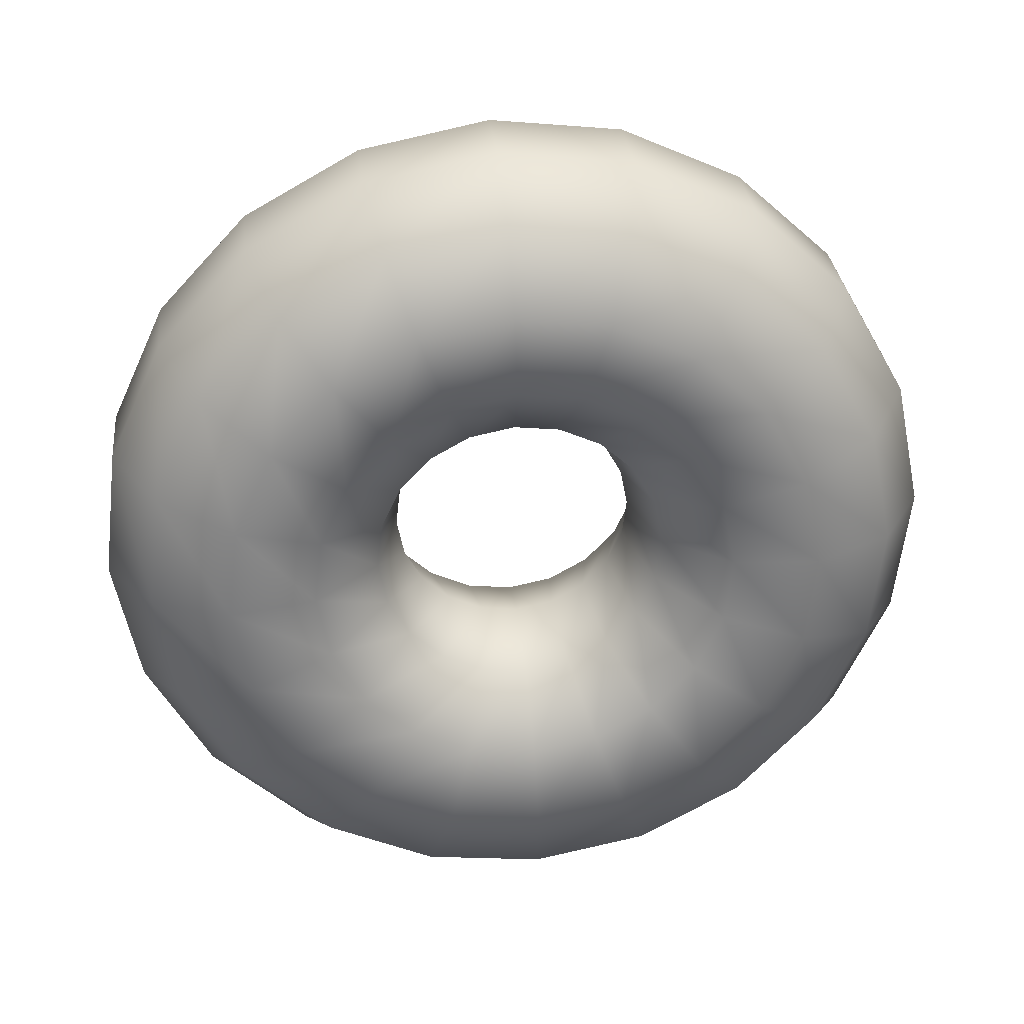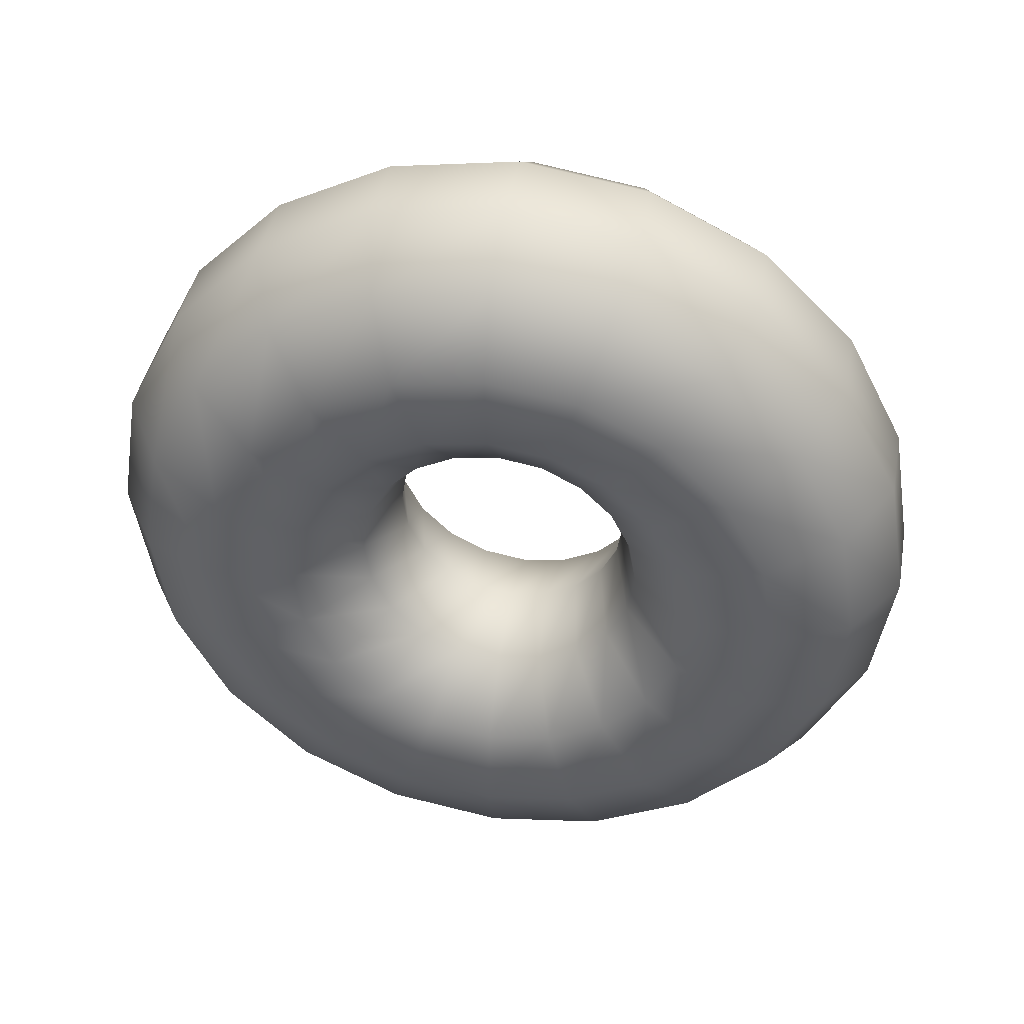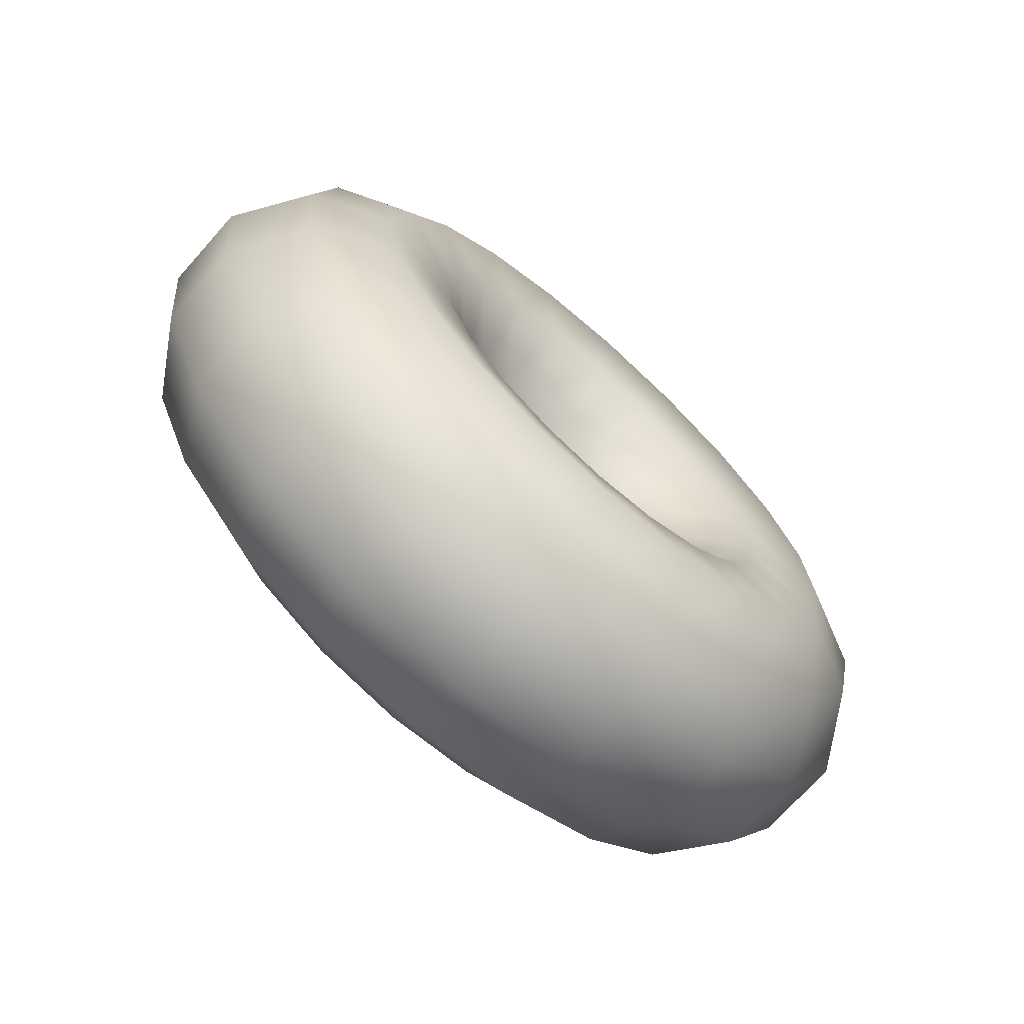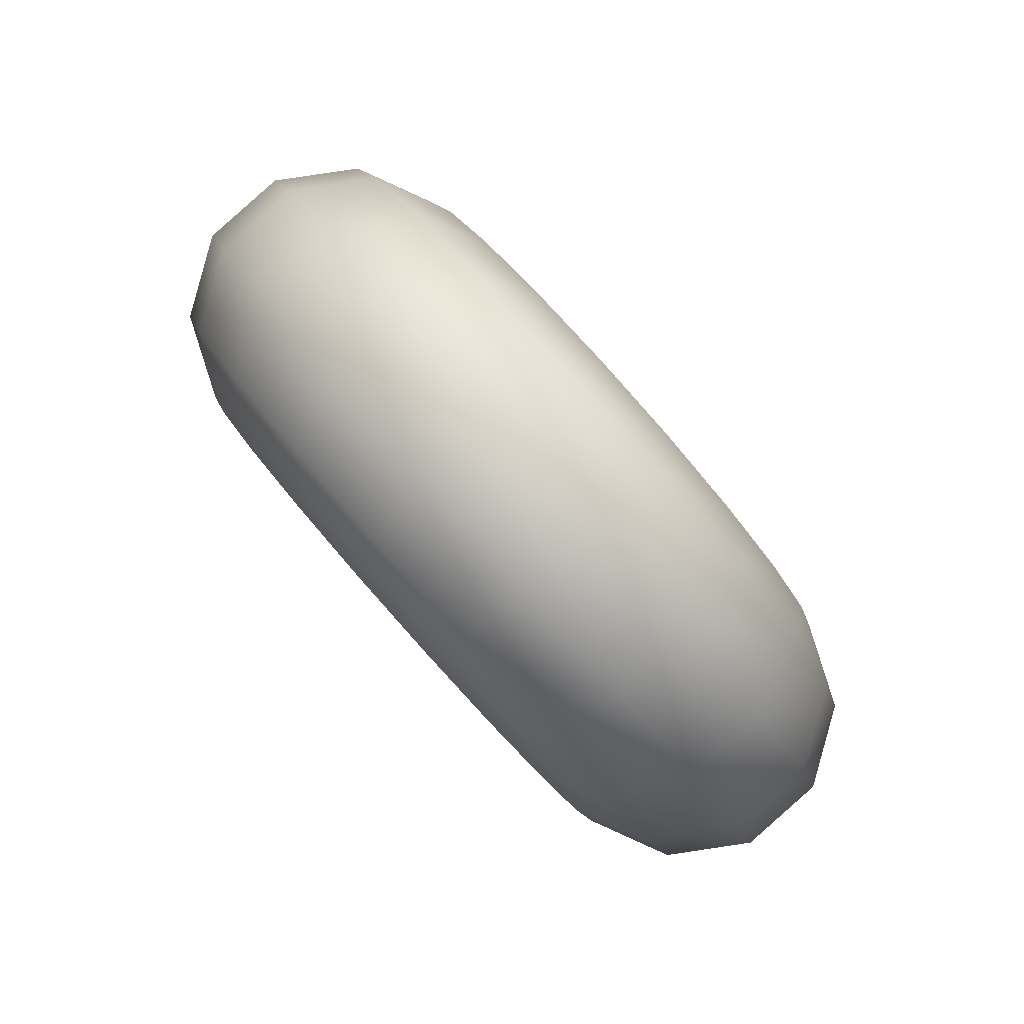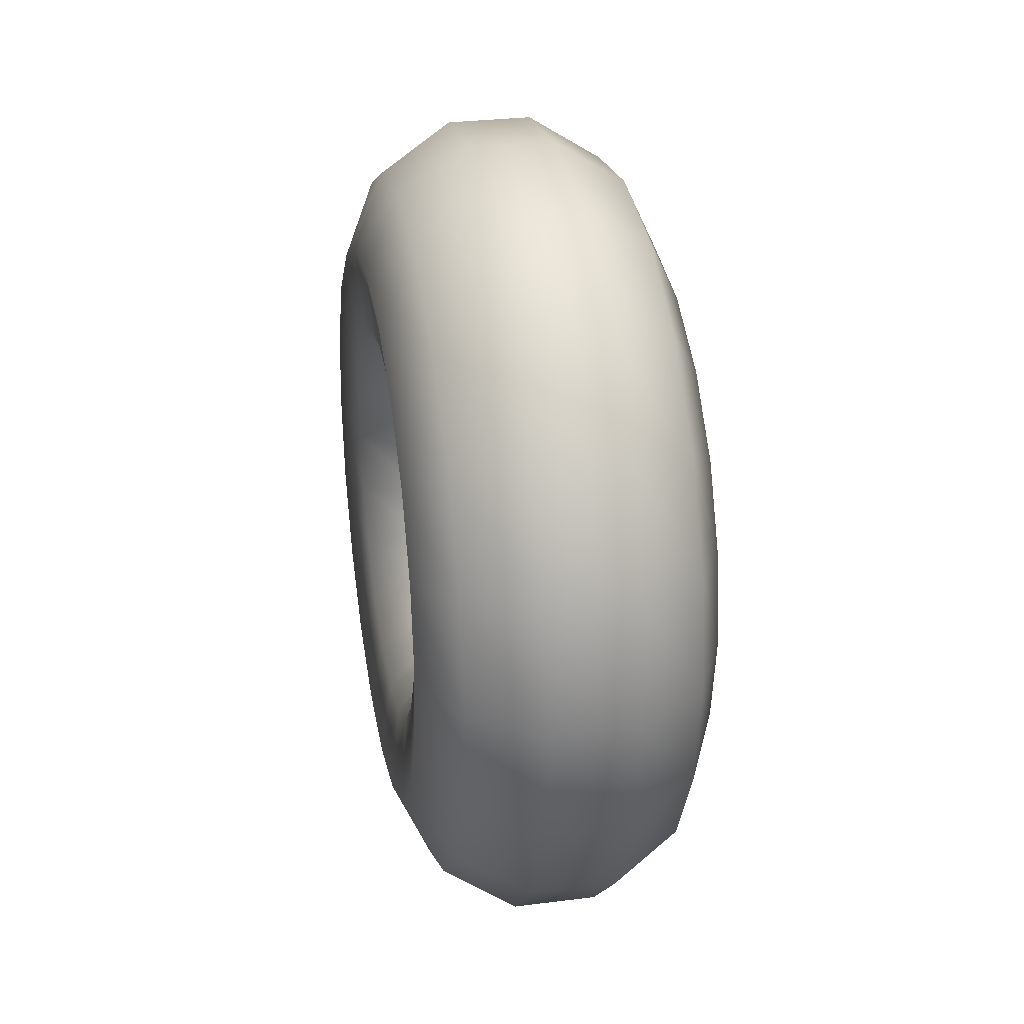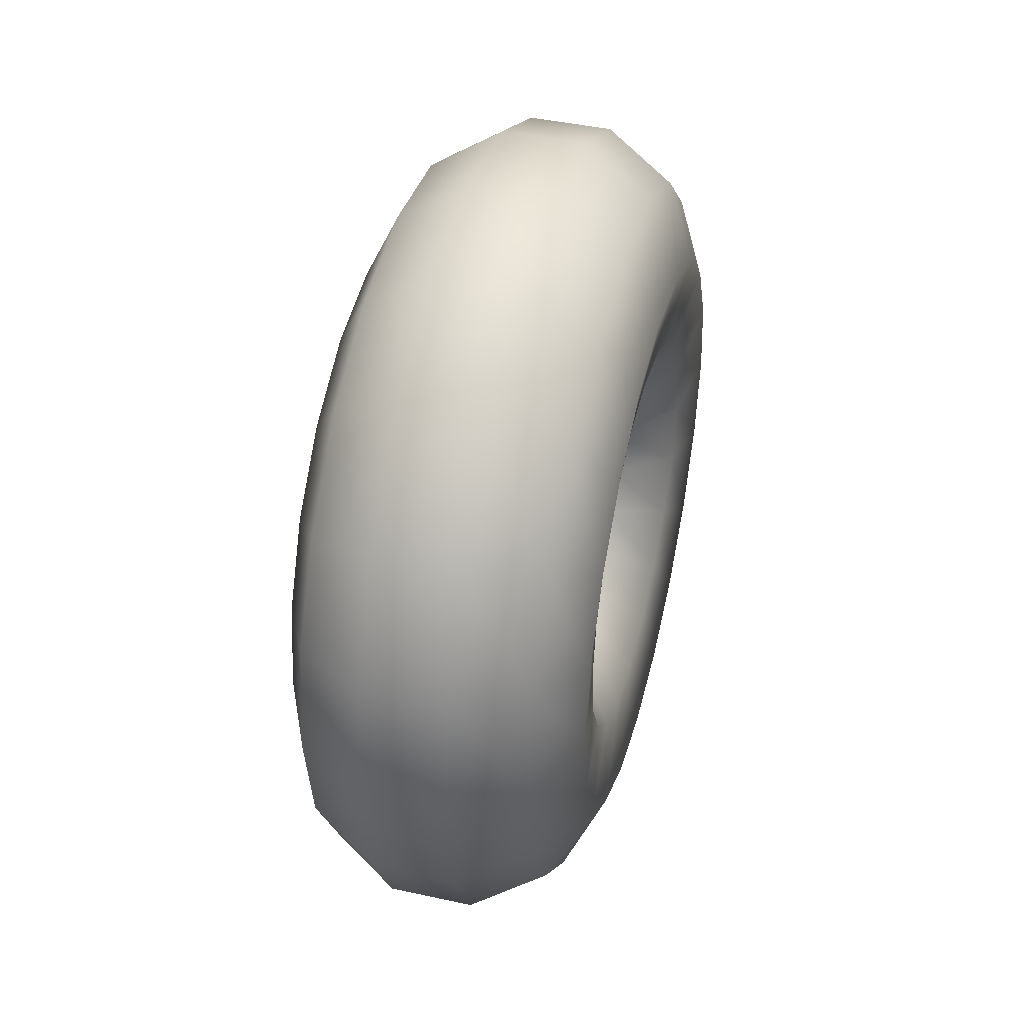
<metadata>
{"format":"obj","ext":"obj","renderer":"f3d","projection":"perspective","resolution":1024,"background":"white","views":[{"elev":52.8,"azim":83.6,"up":"+Z"},{"elev":41.7,"azim":-102.0,"up":"+Y"},{"elev":79.2,"azim":-44.2,"up":"+Z"},{"elev":-56.6,"azim":36.1,"up":"+Z"},{"elev":29.8,"azim":147.2,"up":"+Y"},{"elev":43.7,"azim":-7.7,"up":"+Y"}]}
</metadata>
<code>
g default
v -0.1755 0.07549 0.5151
v -0.1718 0.01369 0.5061
v -0.161 -0.04206 0.4798
v -0.1443 -0.08631 0.4388
v -0.1232 -0.1147 0.3872
v -0.09985 -0.1245 0.33
v -0.07648 -0.1147 0.2728
v -0.0554 -0.08631 0.2212
v -0.03867 -0.04206 0.1802
v -0.02792 0.01369 0.1539
v -0.02422 0.07549 0.1448
v -0.02792 0.1373 0.1539
v -0.03867 0.1931 0.1802
v -0.0554 0.2373 0.2212
v -0.07648 0.2657 0.2728
v -0.09985 0.2755 0.33
v -0.1232 0.2657 0.3872
v -0.1443 0.2373 0.4388
v -0.161 0.1931 0.4798
v -0.1718 0.1373 0.5061
v -0.06536 0.07549 0.603
v -0.06092 0.001427 0.5921
v -0.04805 -0.06539 0.5606
v -0.028 -0.1184 0.5115
v -0.002733 -0.1525 0.4497
v 0.02527 -0.1642 0.3811
v 0.05328 -0.1525 0.3125
v 0.07855 -0.1184 0.2507
v 0.0986 -0.06539 0.2016
v 0.1115 0.001427 0.1701
v 0.1159 0.07549 0.1592
v 0.1115 0.1496 0.1701
v 0.0986 0.2164 0.2016
v 0.07855 0.2694 0.2507
v 0.05328 0.3034 0.3125
v 0.02527 0.3152 0.3811
v -0.002733 0.3034 0.4497
v -0.028 0.2694 0.5115
v -0.04805 0.2164 0.5606
v -0.06092 0.1496 0.5921
v -0.02022 0.07549 0.7364
v -0.01381 -0.03147 0.7207
v 0.00478 -0.128 0.6752
v 0.03374 -0.2045 0.6043
v 0.07022 -0.2537 0.515
v 0.1107 -0.2707 0.416
v 0.1511 -0.2537 0.317
v 0.1876 -0.2045 0.2276
v 0.2166 -0.128 0.1567
v 0.2352 -0.03147 0.1112
v 0.2416 0.07549 0.09554
v 0.2352 0.1825 0.1112
v 0.2166 0.279 0.1567
v 0.1876 0.3555 0.2276
v 0.1511 0.4047 0.317
v 0.1107 0.4216 0.416
v 0.07022 0.4047 0.515
v 0.03374 0.3555 0.6043
v 0.00478 0.279 0.6752
v -0.01381 0.1825 0.7207
v -0.05438 0.07549 0.8731
v -0.0454 -0.07456 0.8511
v -0.01932 -0.2099 0.7872
v 0.02131 -0.3173 0.6878
v 0.07249 -0.3863 0.5625
v 0.1292 -0.4101 0.4236
v 0.186 -0.3863 0.2847
v 0.2372 -0.3173 0.1593
v 0.2778 -0.2099 0.05989
v 0.3039 -0.07456 -0.00396
v 0.3128 0.07549 -0.02596
v 0.3039 0.2255 -0.00396
v 0.2778 0.3609 0.05989
v 0.2372 0.4683 0.1593
v 0.186 0.5373 0.2847
v 0.1292 0.5611 0.4236
v 0.07249 0.5373 0.5625
v 0.02131 0.4683 0.6878
v -0.01932 0.3609 0.7872
v -0.0454 0.2255 0.8511
v -0.157 0.07549 0.9696
v -0.1457 -0.1142 0.9418
v -0.1127 -0.2852 0.8611
v -0.06135 -0.421 0.7354
v 0.003346 -0.5082 0.577
v 0.07506 -0.5382 0.4014
v 0.1468 -0.5082 0.2259
v 0.2115 -0.421 0.06749
v 0.2628 -0.2852 -0.0582
v 0.2958 -0.1142 -0.1389
v 0.3071 0.07549 -0.1667
v 0.2958 0.2651 -0.1389
v 0.2628 0.4362 -0.0582
v 0.2115 0.572 0.06749
v 0.1468 0.6592 0.2259
v 0.07506 0.6892 0.4014
v 0.003346 0.6592 0.577
v -0.06135 0.572 0.7354
v -0.1127 0.4362 0.8611
v -0.1457 0.2651 0.9418
v -0.2955 0.07549 0.9953
v -0.2827 -0.1377 0.964
v -0.2457 -0.33 0.8733
v -0.188 -0.4826 0.732
v -0.1153 -0.5806 0.554
v -0.03465 -0.6144 0.3566
v 0.04597 -0.5806 0.1593
v 0.1187 -0.4826 -0.01877
v 0.1764 -0.33 -0.1601
v 0.2135 -0.1377 -0.2508
v 0.2262 0.07549 -0.282
v 0.2135 0.2887 -0.2508
v 0.1764 0.481 -0.1601
v 0.1187 0.6336 -0.01877
v 0.04597 0.7316 0.1593
v -0.03465 0.7654 0.3566
v -0.1153 0.7316 0.554
v -0.188 0.6336 0.732
v -0.2457 0.481 0.8733
v -0.2827 0.2887 0.964
v -0.4259 0.07549 0.942
v -0.4132 -0.1377 0.9107
v -0.3761 -0.33 0.82
v -0.3184 -0.4826 0.6787
v -0.2457 -0.5806 0.5007
v -0.1651 -0.6144 0.3034
v -0.08444 -0.5806 0.106
v -0.01172 -0.4826 -0.07203
v 0.04599 -0.33 -0.2133
v 0.08305 -0.1377 -0.304
v 0.09581 0.07549 -0.3353
v 0.08305 0.2887 -0.304
v 0.04599 0.481 -0.2133
v -0.01172 0.6336 -0.07203
v -0.08444 0.7316 0.106
v -0.1651 0.7654 0.3034
v -0.2457 0.7316 0.5007
v -0.3184 0.6336 0.6787
v -0.3761 0.481 0.82
v -0.4132 0.2887 0.9107
v -0.5068 0.0755 0.8267
v -0.4955 -0.1142 0.7989
v -0.4625 -0.2852 0.7182
v -0.4112 -0.421 0.5925
v -0.3465 -0.5082 0.4341
v -0.2748 -0.5382 0.2585
v -0.203 -0.5082 0.08298
v -0.1384 -0.421 -0.0754
v -0.08701 -0.2852 -0.2011
v -0.05405 -0.1142 -0.2818
v -0.04269 0.07549 -0.3096
v -0.05405 0.2651 -0.2818
v -0.08701 0.4362 -0.2011
v -0.1384 0.572 -0.0754
v -0.203 0.6592 0.08298
v -0.2748 0.6892 0.2585
v -0.3465 0.6592 0.4341
v -0.4112 0.572 0.5925
v -0.4625 0.4362 0.7182
v -0.4955 0.2651 0.7989
v -0.5125 0.07549 0.6859
v -0.5036 -0.07456 0.6639
v -0.4775 -0.2099 0.6001
v -0.4369 -0.3173 0.5006
v -0.3857 -0.3863 0.3753
v -0.3289 -0.4101 0.2364
v -0.2722 -0.3863 0.09751
v -0.221 -0.3173 -0.0278
v -0.1804 -0.2099 -0.1273
v -0.1543 -0.07456 -0.1911
v -0.1453 0.07549 -0.2131
v -0.1543 0.2255 -0.1911
v -0.1804 0.3609 -0.1273
v -0.221 0.4683 -0.0278
v -0.2722 0.5373 0.09751
v -0.3289 0.5611 0.2364
v -0.3857 0.5373 0.3753
v -0.4369 0.4683 0.5006
v -0.4775 0.3609 0.6001
v -0.5036 0.2255 0.6639
v -0.4413 0.07549 0.5644
v -0.4349 -0.03147 0.5488
v -0.4163 -0.128 0.5032
v -0.3873 -0.2045 0.4324
v -0.3508 -0.2537 0.343
v -0.3104 -0.2707 0.244
v -0.2699 -0.2537 0.145
v -0.2334 -0.2045 0.05565
v -0.2045 -0.128 -0.01525
v -0.1859 -0.03147 -0.06076
v -0.1795 0.07549 -0.07645
v -0.1859 0.1825 -0.06076
v -0.2045 0.279 -0.01525
v -0.2334 0.3555 0.05565
v -0.2699 0.4047 0.145
v -0.3104 0.4216 0.244
v -0.3508 0.4047 0.343
v -0.3873 0.3555 0.4324
v -0.4163 0.279 0.5032
v -0.4349 0.1825 0.5488
v -0.3156 0.07549 0.5008
v -0.3112 0.001427 0.4899
v -0.2983 -0.06539 0.4584
v -0.2782 -0.1184 0.4093
v -0.253 -0.1525 0.3474
v -0.225 -0.1642 0.2789
v -0.197 -0.1525 0.2103
v -0.1717 -0.1184 0.1485
v -0.1516 -0.06539 0.09937
v -0.1388 0.001427 0.06785
v -0.1343 0.07549 0.05699
v -0.1388 0.1496 0.06785
v -0.1516 0.2164 0.09937
v -0.1717 0.2694 0.1485
v -0.197 0.3034 0.2103
v -0.225 0.3152 0.2789
v -0.253 0.3034 0.3474
v -0.2782 0.2694 0.4093
v -0.2983 0.2164 0.4584
v -0.3112 0.1496 0.4899
g FoodRLowerCaninesUnderbite
f 2 1 21 22
f 3 2 22 23
f 4 3 23 24
f 5 4 24 25
f 6 5 25 26
f 7 6 26 27
f 8 7 27 28
f 9 8 28 29
f 10 9 29 30
f 11 10 30 31
f 12 11 31 32
f 13 12 32 33
f 14 13 33 34
f 15 14 34 35
f 16 15 35 36
f 17 16 36 37
f 18 17 37 38
f 19 18 38 39
f 20 19 39 40
f 1 20 40 21
f 22 21 41 42
f 23 22 42 43
f 24 23 43 44
f 25 24 44 45
f 26 25 45 46
f 27 26 46 47
f 28 27 47 48
f 29 28 48 49
f 30 29 49 50
f 31 30 50 51
f 32 31 51 52
f 33 32 52 53
f 34 33 53 54
f 35 34 54 55
f 36 35 55 56
f 37 36 56 57
f 38 37 57 58
f 39 38 58 59
f 40 39 59 60
f 21 40 60 41
f 42 41 61 62
f 43 42 62 63
f 44 43 63 64
f 45 44 64 65
f 46 45 65 66
f 47 46 66 67
f 48 47 67 68
f 49 48 68 69
f 50 49 69 70
f 51 50 70 71
f 52 51 71 72
f 53 52 72 73
f 54 53 73 74
f 55 54 74 75
f 56 55 75 76
f 57 56 76 77
f 58 57 77 78
f 59 58 78 79
f 60 59 79 80
f 41 60 80 61
f 62 61 81 82
f 63 62 82 83
f 64 63 83 84
f 65 64 84 85
f 66 65 85 86
f 67 66 86 87
f 68 67 87 88
f 69 68 88 89
f 70 69 89 90
f 71 70 90 91
f 72 71 91 92
f 73 72 92 93
f 74 73 93 94
f 75 74 94 95
f 76 75 95 96
f 77 76 96 97
f 78 77 97 98
f 79 78 98 99
f 80 79 99 100
f 61 80 100 81
f 82 81 101 102
f 83 82 102 103
f 84 83 103 104
f 85 84 104 105
f 86 85 105 106
f 87 86 106 107
f 88 87 107 108
f 89 88 108 109
f 90 89 109 110
f 91 90 110 111
f 92 91 111 112
f 93 92 112 113
f 94 93 113 114
f 95 94 114 115
f 96 95 115 116
f 97 96 116 117
f 98 97 117 118
f 99 98 118 119
f 100 99 119 120
f 81 100 120 101
f 102 101 121 122
f 103 102 122 123
f 104 103 123 124
f 105 104 124 125
f 106 105 125 126
f 107 106 126 127
f 108 107 127 128
f 109 108 128 129
f 110 109 129 130
f 111 110 130 131
f 112 111 131 132
f 113 112 132 133
f 114 113 133 134
f 115 114 134 135
f 116 115 135 136
f 117 116 136 137
f 118 117 137 138
f 119 118 138 139
f 120 119 139 140
f 101 120 140 121
f 122 121 141 142
f 123 122 142 143
f 124 123 143 144
f 125 124 144 145
f 126 125 145 146
f 127 126 146 147
f 128 127 147 148
f 129 128 148 149
f 130 129 149 150
f 131 130 150 151
f 132 131 151 152
f 133 132 152 153
f 134 133 153 154
f 135 134 154 155
f 136 135 155 156
f 137 136 156 157
f 138 137 157 158
f 139 138 158 159
f 140 139 159 160
f 121 140 160 141
f 142 141 161 162
f 143 142 162 163
f 144 143 163 164
f 145 144 164 165
f 146 145 165 166
f 147 146 166 167
f 148 147 167 168
f 149 148 168 169
f 150 149 169 170
f 151 150 170 171
f 152 151 171 172
f 153 152 172 173
f 154 153 173 174
f 155 154 174 175
f 156 155 175 176
f 157 156 176 177
f 158 157 177 178
f 159 158 178 179
f 160 159 179 180
f 141 160 180 161
f 162 161 181 182
f 163 162 182 183
f 164 163 183 184
f 165 164 184 185
f 166 165 185 186
f 167 166 186 187
f 168 167 187 188
f 169 168 188 189
f 170 169 189 190
f 171 170 190 191
f 172 171 191 192
f 173 172 192 193
f 174 173 193 194
f 175 174 194 195
f 176 175 195 196
f 177 176 196 197
f 178 177 197 198
f 179 178 198 199
f 180 179 199 200
f 161 180 200 181
f 182 181 201 202
f 183 182 202 203
f 184 183 203 204
f 185 184 204 205
f 186 185 205 206
f 187 186 206 207
f 188 187 207 208
f 189 188 208 209
f 190 189 209 210
f 191 190 210 211
f 192 191 211 212
f 193 192 212 213
f 194 193 213 214
f 195 194 214 215
f 196 195 215 216
f 197 196 216 217
f 198 197 217 218
f 199 198 218 219
f 200 199 219 220
f 181 200 220 201
f 202 201 1 2
f 203 202 2 3
f 204 203 3 4
f 205 204 4 5
f 206 205 5 6
f 207 206 6 7
f 208 207 7 8
f 209 208 8 9
f 210 209 9 10
f 211 210 10 11
f 212 211 11 12
f 213 212 12 13
f 214 213 13 14
f 215 214 14 15
f 216 215 15 16
f 217 216 16 17
f 218 217 17 18
f 219 218 18 19
f 220 219 19 20
f 201 220 20 1

</code>
